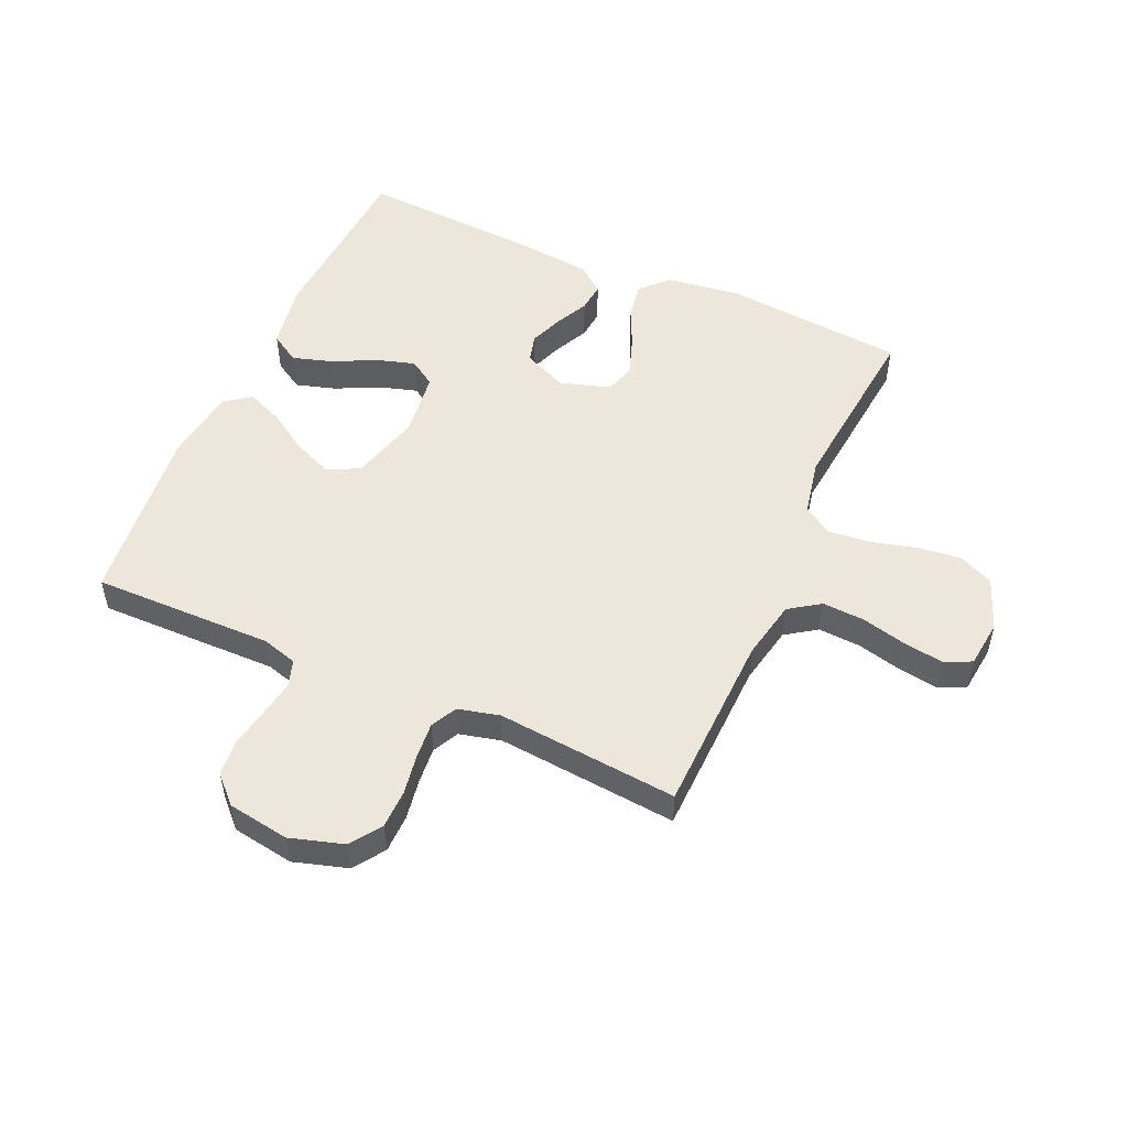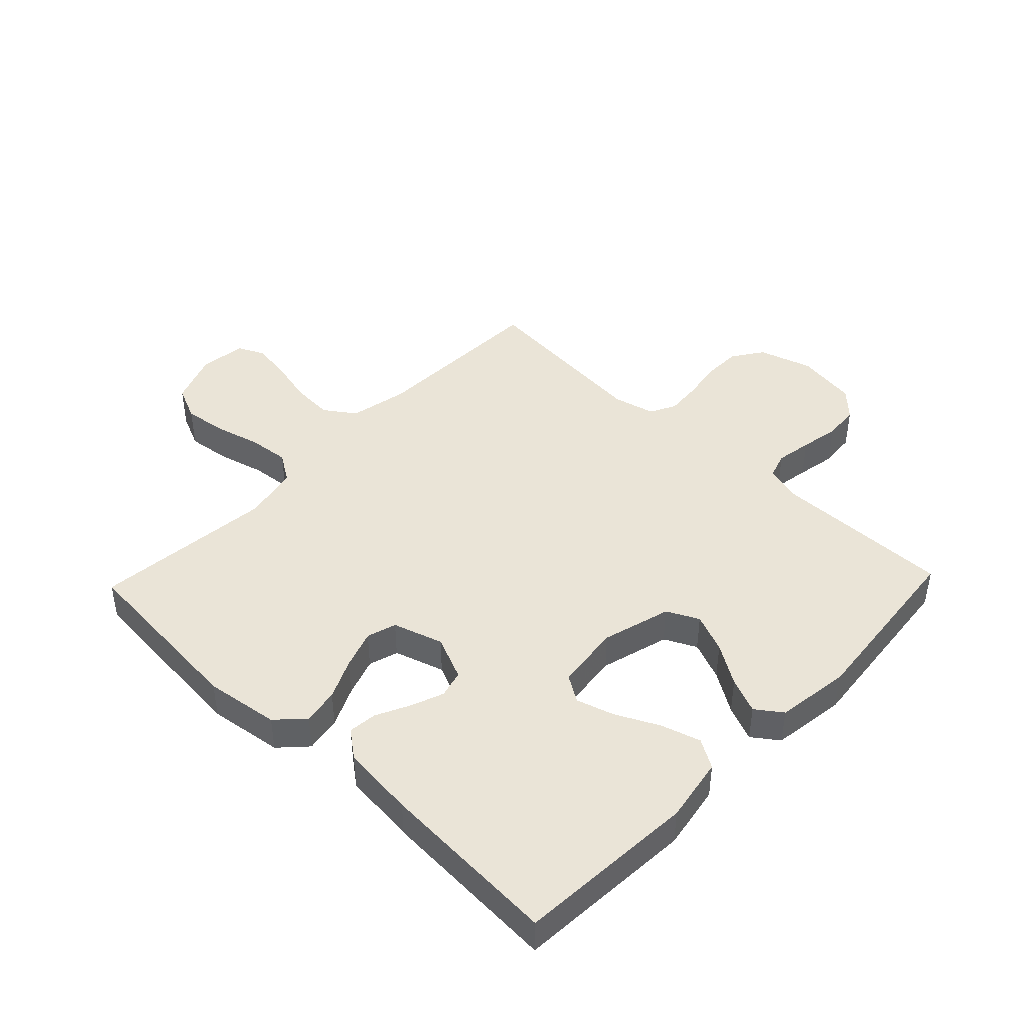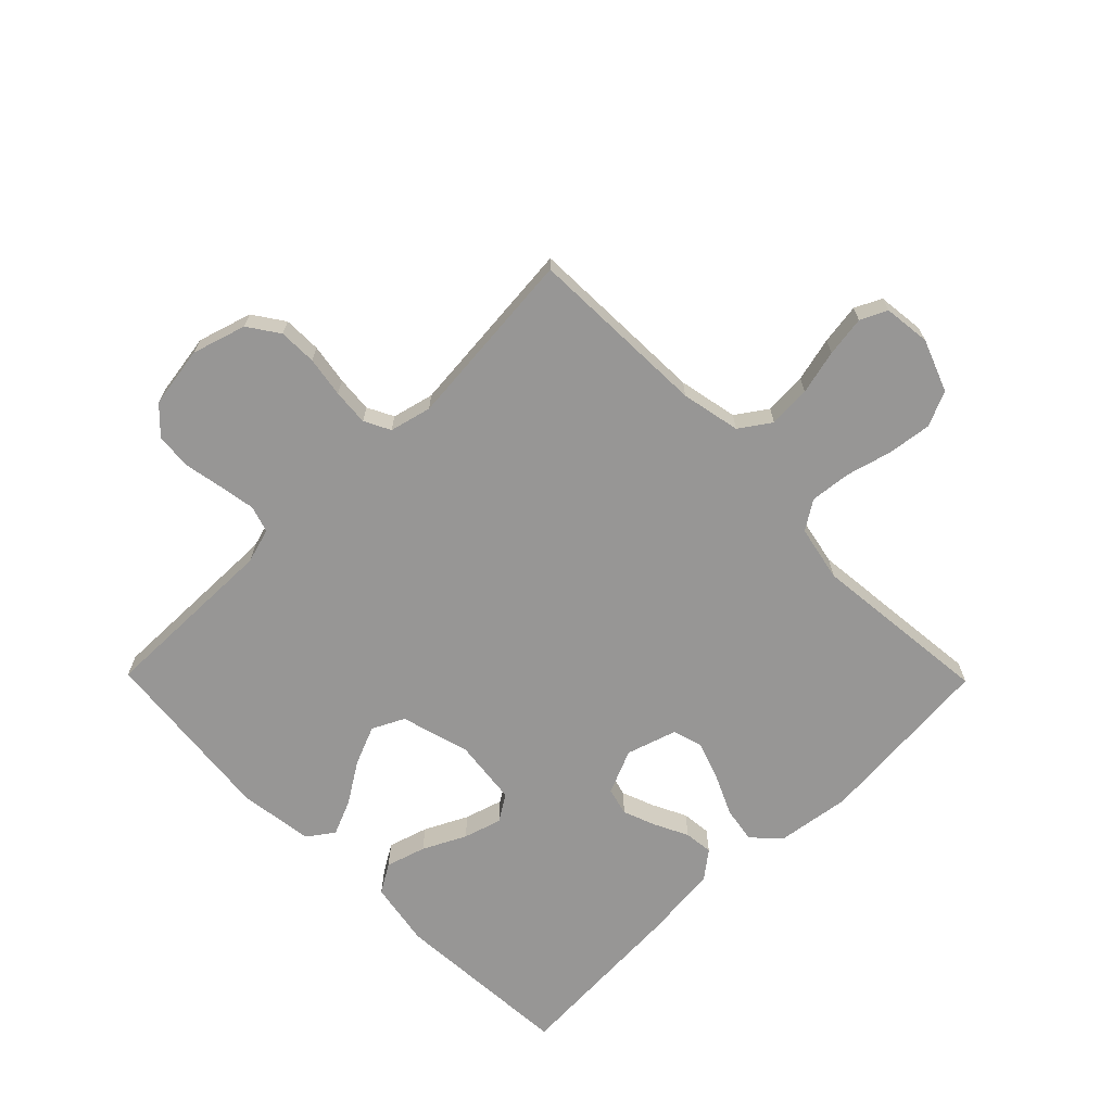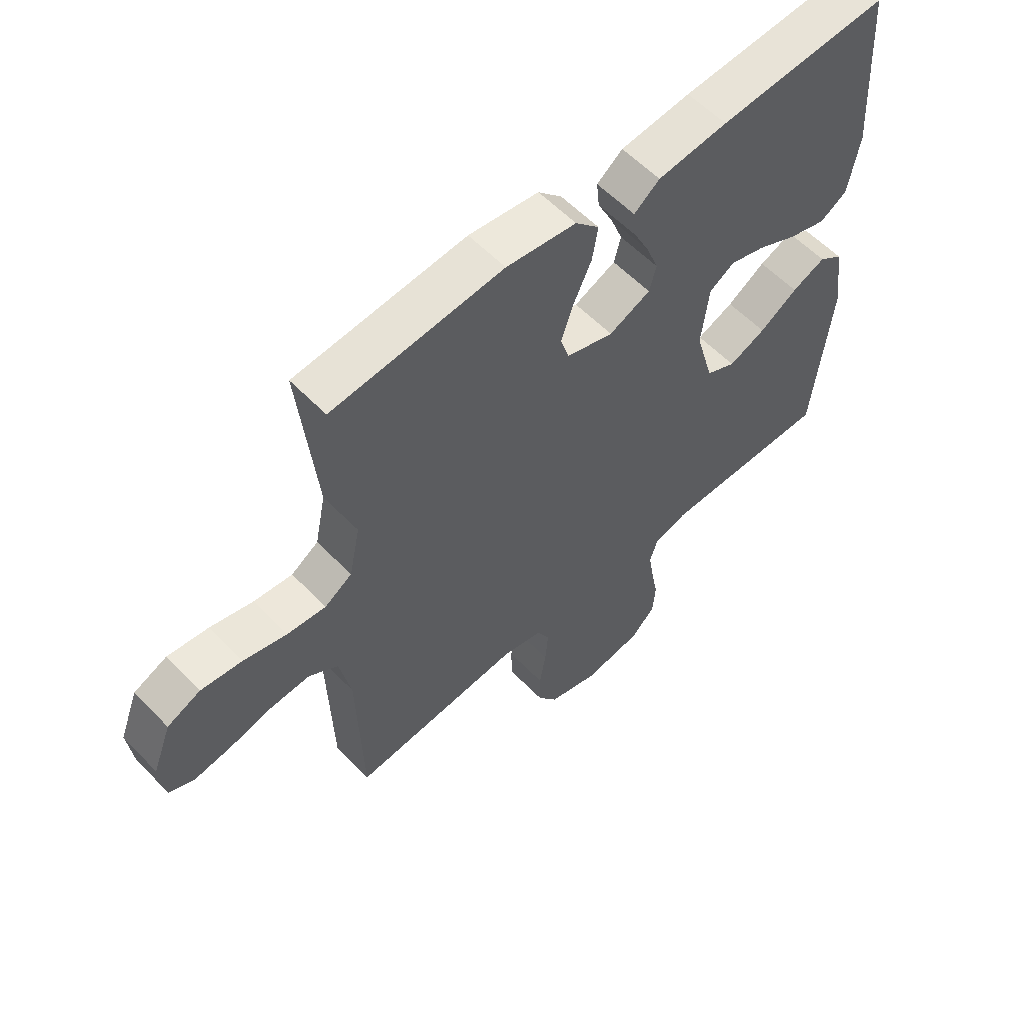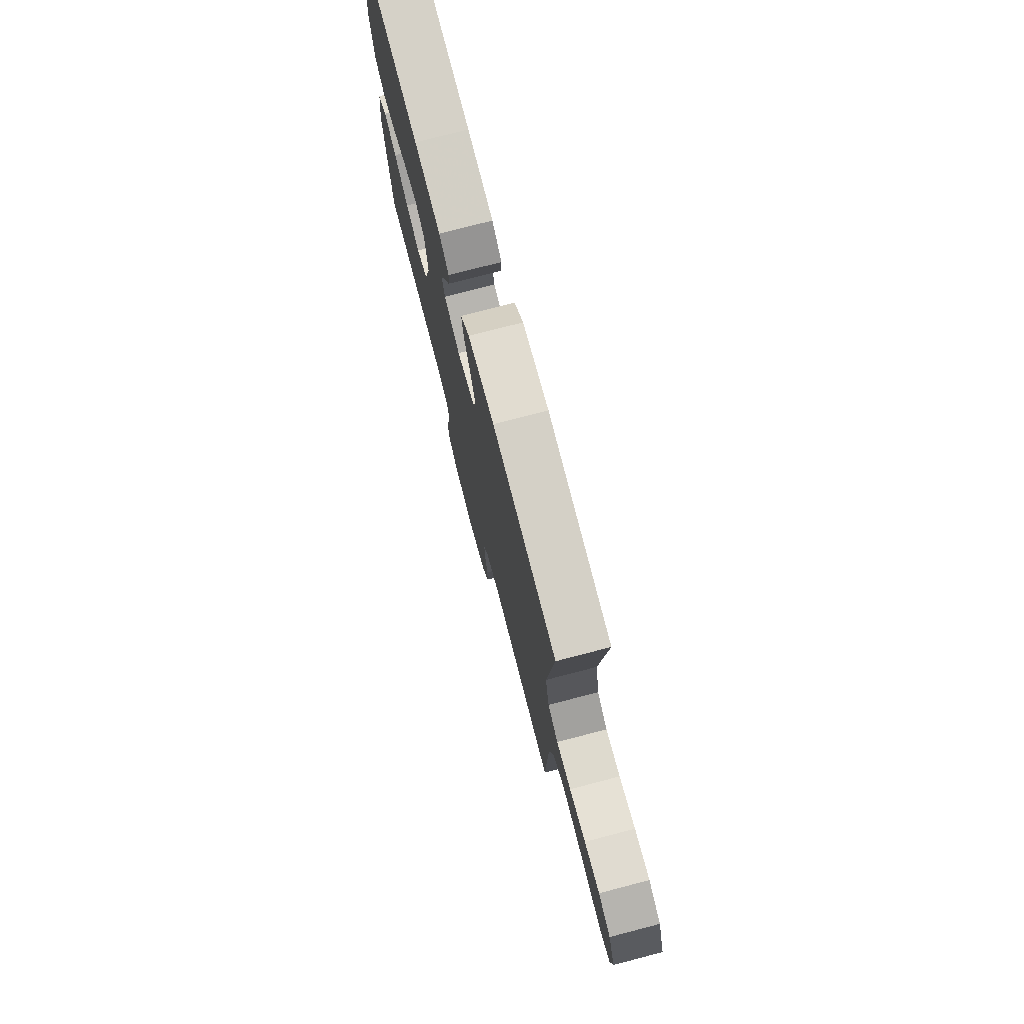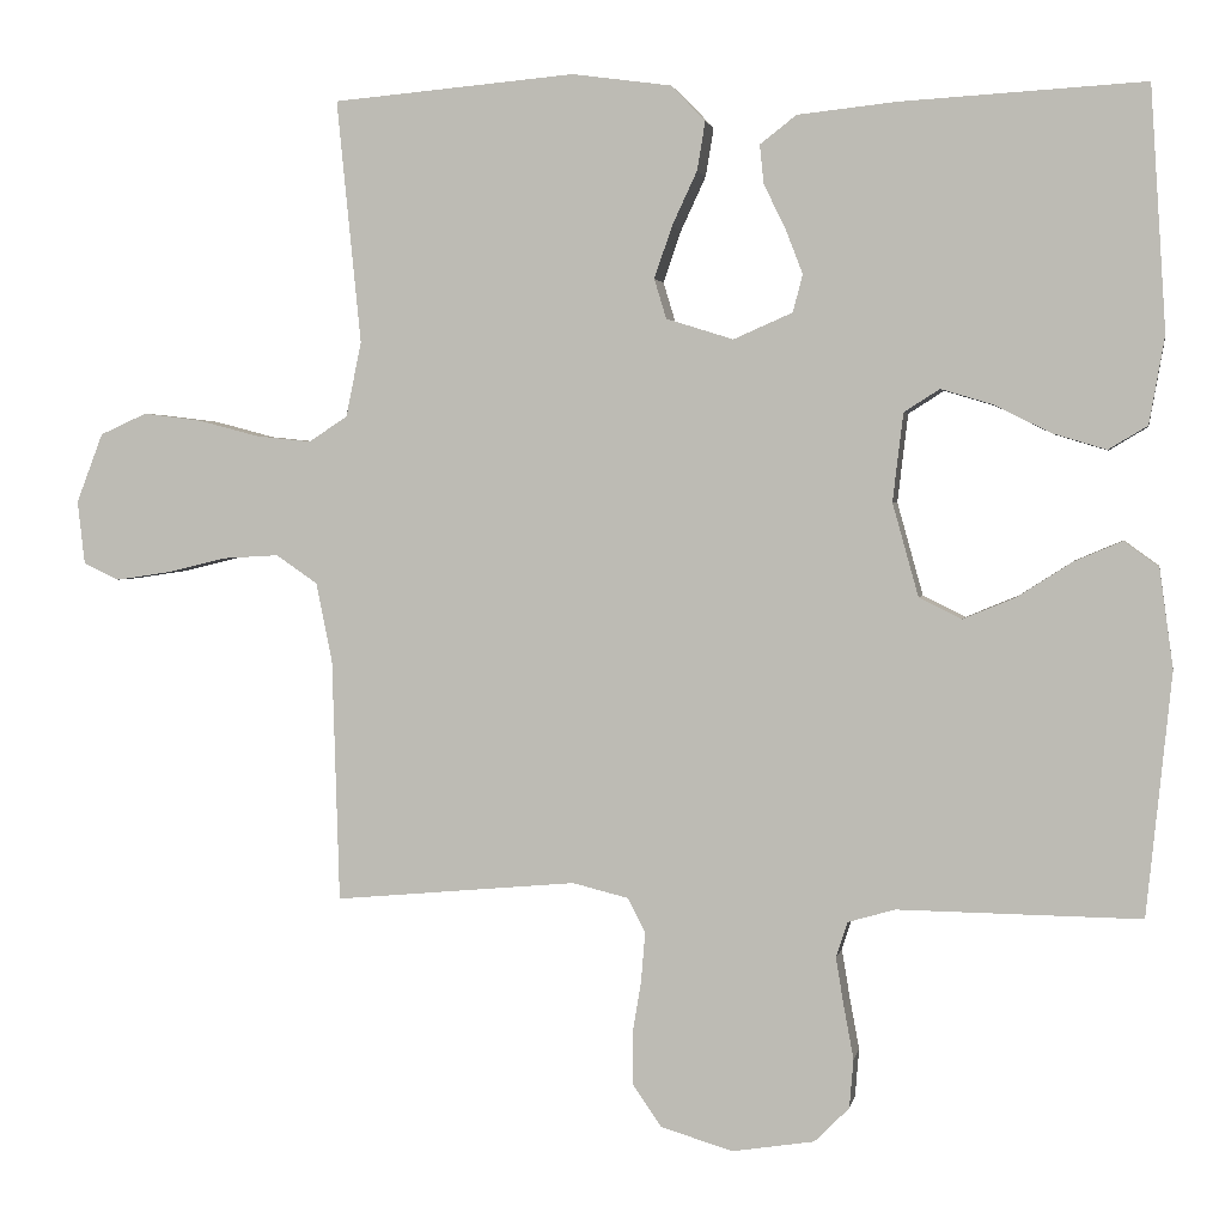
<metadata>
{"format":"obj","ext":"obj","renderer":"f3d","projection":"perspective","resolution":1024,"background":"white","views":[{"elev":52.0,"azim":-156.0,"up":"+Y"},{"elev":43.7,"azim":43.7,"up":"+Y"},{"elev":-67.9,"azim":-135.5,"up":"+Y"},{"elev":57.8,"azim":-43.3,"up":"+Z"},{"elev":76.3,"azim":-104.6,"up":"+Z"},{"elev":2.3,"azim":10.4,"up":"+Z"}]}
</metadata>
<code>
v -0.5 0.07 0.5
v -0.2 0.07 0.526
v -0.077 0.07 0.509
v -0.035 0.07 0.465
v -0.045 0.07 0.405
v -0.076 0.07 0.338
v -0.098 0.07 0.274
v -0.083 0.07 0.225
v 0 0.07 0.199
v 0.073 0.07 0.231
v 0.085 0.07 0.277
v 0.064 0.07 0.332
v 0.037 0.07 0.387
v 0.032 0.07 0.435
v 0.077 0.07 0.47
v 0.2 0.07 0.483
v 0.5 0.07 0.5
v 0.519 0.07 0.2
v 0.5 0.07 0.092
v 0.452 0.07 0.063
v 0.386 0.07 0.083
v 0.315 0.07 0.118
v 0.252 0.07 0.137
v 0.208 0.07 0.109
v 0.195 0.07 0
v 0.227 0.07 -0.115
v 0.28 0.07 -0.141
v 0.345 0.07 -0.114
v 0.412 0.07 -0.071
v 0.471 0.07 -0.046
v 0.514 0.07 -0.077
v 0.531 0.07 -0.2
v 0.5 0.07 -0.5
v 0.2 0.07 -0.496
v 0.142 0.07 -0.513
v 0.128 0.07 -0.557
v 0.138 0.07 -0.617
v 0.15 0.07 -0.682
v 0.145 0.07 -0.742
v 0.102 0.07 -0.785
v 0 0.07 -0.801
v -0.089 0.07 -0.774
v -0.124 0.07 -0.723
v -0.125 0.07 -0.66
v -0.114 0.07 -0.593
v -0.109 0.07 -0.533
v -0.131 0.07 -0.49
v -0.2 0.07 -0.473
v -0.5 0.07 -0.5
v -0.509 0.07 -0.2
v -0.529 0.07 -0.102
v -0.58 0.07 -0.067
v -0.65 0.07 -0.071
v -0.724 0.07 -0.089
v -0.791 0.07 -0.099
v -0.835 0.07 -0.078
v -0.844 0.07 0
v -0.811 0.07 0.086
v -0.753 0.07 0.112
v -0.681 0.07 0.103
v -0.605 0.07 0.083
v -0.537 0.07 0.076
v -0.489 0.07 0.107
v -0.47 0.07 0.2
v -0.5 0 0.5
v -0.2 0 0.526
v -0.077 0 0.509
v -0.035 0 0.465
v -0.045 0 0.405
v -0.076 0 0.338
v -0.098 0 0.274
v -0.083 0 0.225
v 0 0 0.199
v 0.073 0 0.231
v 0.085 0 0.277
v 0.064 0 0.332
v 0.037 0 0.387
v 0.032 0 0.435
v 0.077 0 0.47
v 0.2 0 0.483
v 0.5 0 0.5
v 0.519 0 0.2
v 0.5 0 0.092
v 0.452 0 0.063
v 0.386 0 0.083
v 0.315 0 0.118
v 0.252 0 0.137
v 0.208 0 0.109
v 0.195 0 0
v 0.227 0 -0.115
v 0.28 0 -0.141
v 0.345 0 -0.114
v 0.412 0 -0.071
v 0.471 0 -0.046
v 0.514 0 -0.077
v 0.531 0 -0.2
v 0.5 0 -0.5
v 0.2 0 -0.496
v 0.142 0 -0.513
v 0.128 0 -0.557
v 0.138 0 -0.617
v 0.15 0 -0.682
v 0.145 0 -0.742
v 0.102 0 -0.785
v 0 0 -0.801
v -0.089 0 -0.774
v -0.124 0 -0.723
v -0.125 0 -0.66
v -0.114 0 -0.593
v -0.109 0 -0.533
v -0.131 0 -0.49
v -0.2 0 -0.473
v -0.5 0 -0.5
v -0.509 0 -0.2
v -0.529 0 -0.102
v -0.58 0 -0.067
v -0.65 0 -0.071
v -0.724 0 -0.089
v -0.791 0 -0.099
v -0.835 0 -0.078
v -0.844 0 0
v -0.811 0 0.086
v -0.753 0 0.112
v -0.681 0 0.103
v -0.605 0 0.083
v -0.537 0 0.076
v -0.489 0 0.107
v -0.47 0 0.2
f 58 59 60 61
f 58 61 62
f 57 58 62
f 56 57 62
f 53 54 55 56
f 52 53 56 62
f 51 52 62 63
f 48 49 50
f 47 48 50 51
f 42 43 44 45
f 42 45 46
f 41 42 46
f 40 41 46
f 37 38 39 40
f 36 37 40 46
f 35 36 46 47
f 31 32 33 34
f 28 29 30 31
f 27 28 31 34
f 26 27 34 35
f 19 20 21 22
f 19 22 23
f 18 19 23
f 17 18 23
f 16 17 23 24
f 12 13 14 15
f 11 12 15 16
f 10 11 16 24
f 3 4 5 6
f 3 6 7
f 64 1 2 3
f 64 3 7
f 63 64 7 8
f 51 63 8 9
f 25 26 35 47
f 24 25 47 51
f 9 10 24 51
f 125 124 123 122
f 126 125 122
f 126 122 121
f 126 121 120
f 120 119 118 117
f 126 120 117 116
f 127 126 116 115
f 114 113 112
f 115 114 112 111
f 109 108 107 106
f 110 109 106
f 110 106 105
f 110 105 104
f 104 103 102 101
f 110 104 101 100
f 111 110 100 99
f 98 97 96 95
f 95 94 93 92
f 98 95 92 91
f 99 98 91 90
f 86 85 84 83
f 87 86 83
f 87 83 82
f 87 82 81
f 88 87 81 80
f 79 78 77 76
f 80 79 76 75
f 88 80 75 74
f 70 69 68 67
f 71 70 67
f 67 66 65 128
f 71 67 128
f 72 71 128 127
f 73 72 127 115
f 111 99 90 89
f 115 111 89 88
f 115 88 74 73
f 1 65 66 2
f 2 66 67 3
f 3 67 68 4
f 4 68 69 5
f 5 69 70 6
f 6 70 71 7
f 7 71 72 8
f 8 72 73 9
f 9 73 74 10
f 10 74 75 11
f 11 75 76 12
f 12 76 77 13
f 13 77 78 14
f 14 78 79 15
f 15 79 80 16
f 16 80 81 17
f 17 81 82 18
f 18 82 83 19
f 19 83 84 20
f 20 84 85 21
f 21 85 86 22
f 22 86 87 23
f 23 87 88 24
f 24 88 89 25
f 25 89 90 26
f 26 90 91 27
f 27 91 92 28
f 28 92 93 29
f 29 93 94 30
f 30 94 95 31
f 31 95 96 32
f 32 96 97 33
f 33 97 98 34
f 34 98 99 35
f 35 99 100 36
f 36 100 101 37
f 37 101 102 38
f 38 102 103 39
f 39 103 104 40
f 40 104 105 41
f 41 105 106 42
f 42 106 107 43
f 43 107 108 44
f 44 108 109 45
f 45 109 110 46
f 46 110 111 47
f 47 111 112 48
f 48 112 113 49
f 49 113 114 50
f 50 114 115 51
f 51 115 116 52
f 52 116 117 53
f 53 117 118 54
f 54 118 119 55
f 55 119 120 56
f 56 120 121 57
f 57 121 122 58
f 58 122 123 59
f 59 123 124 60
f 60 124 125 61
f 61 125 126 62
f 62 126 127 63
f 63 127 128 64
f 64 128 65 1

</code>
